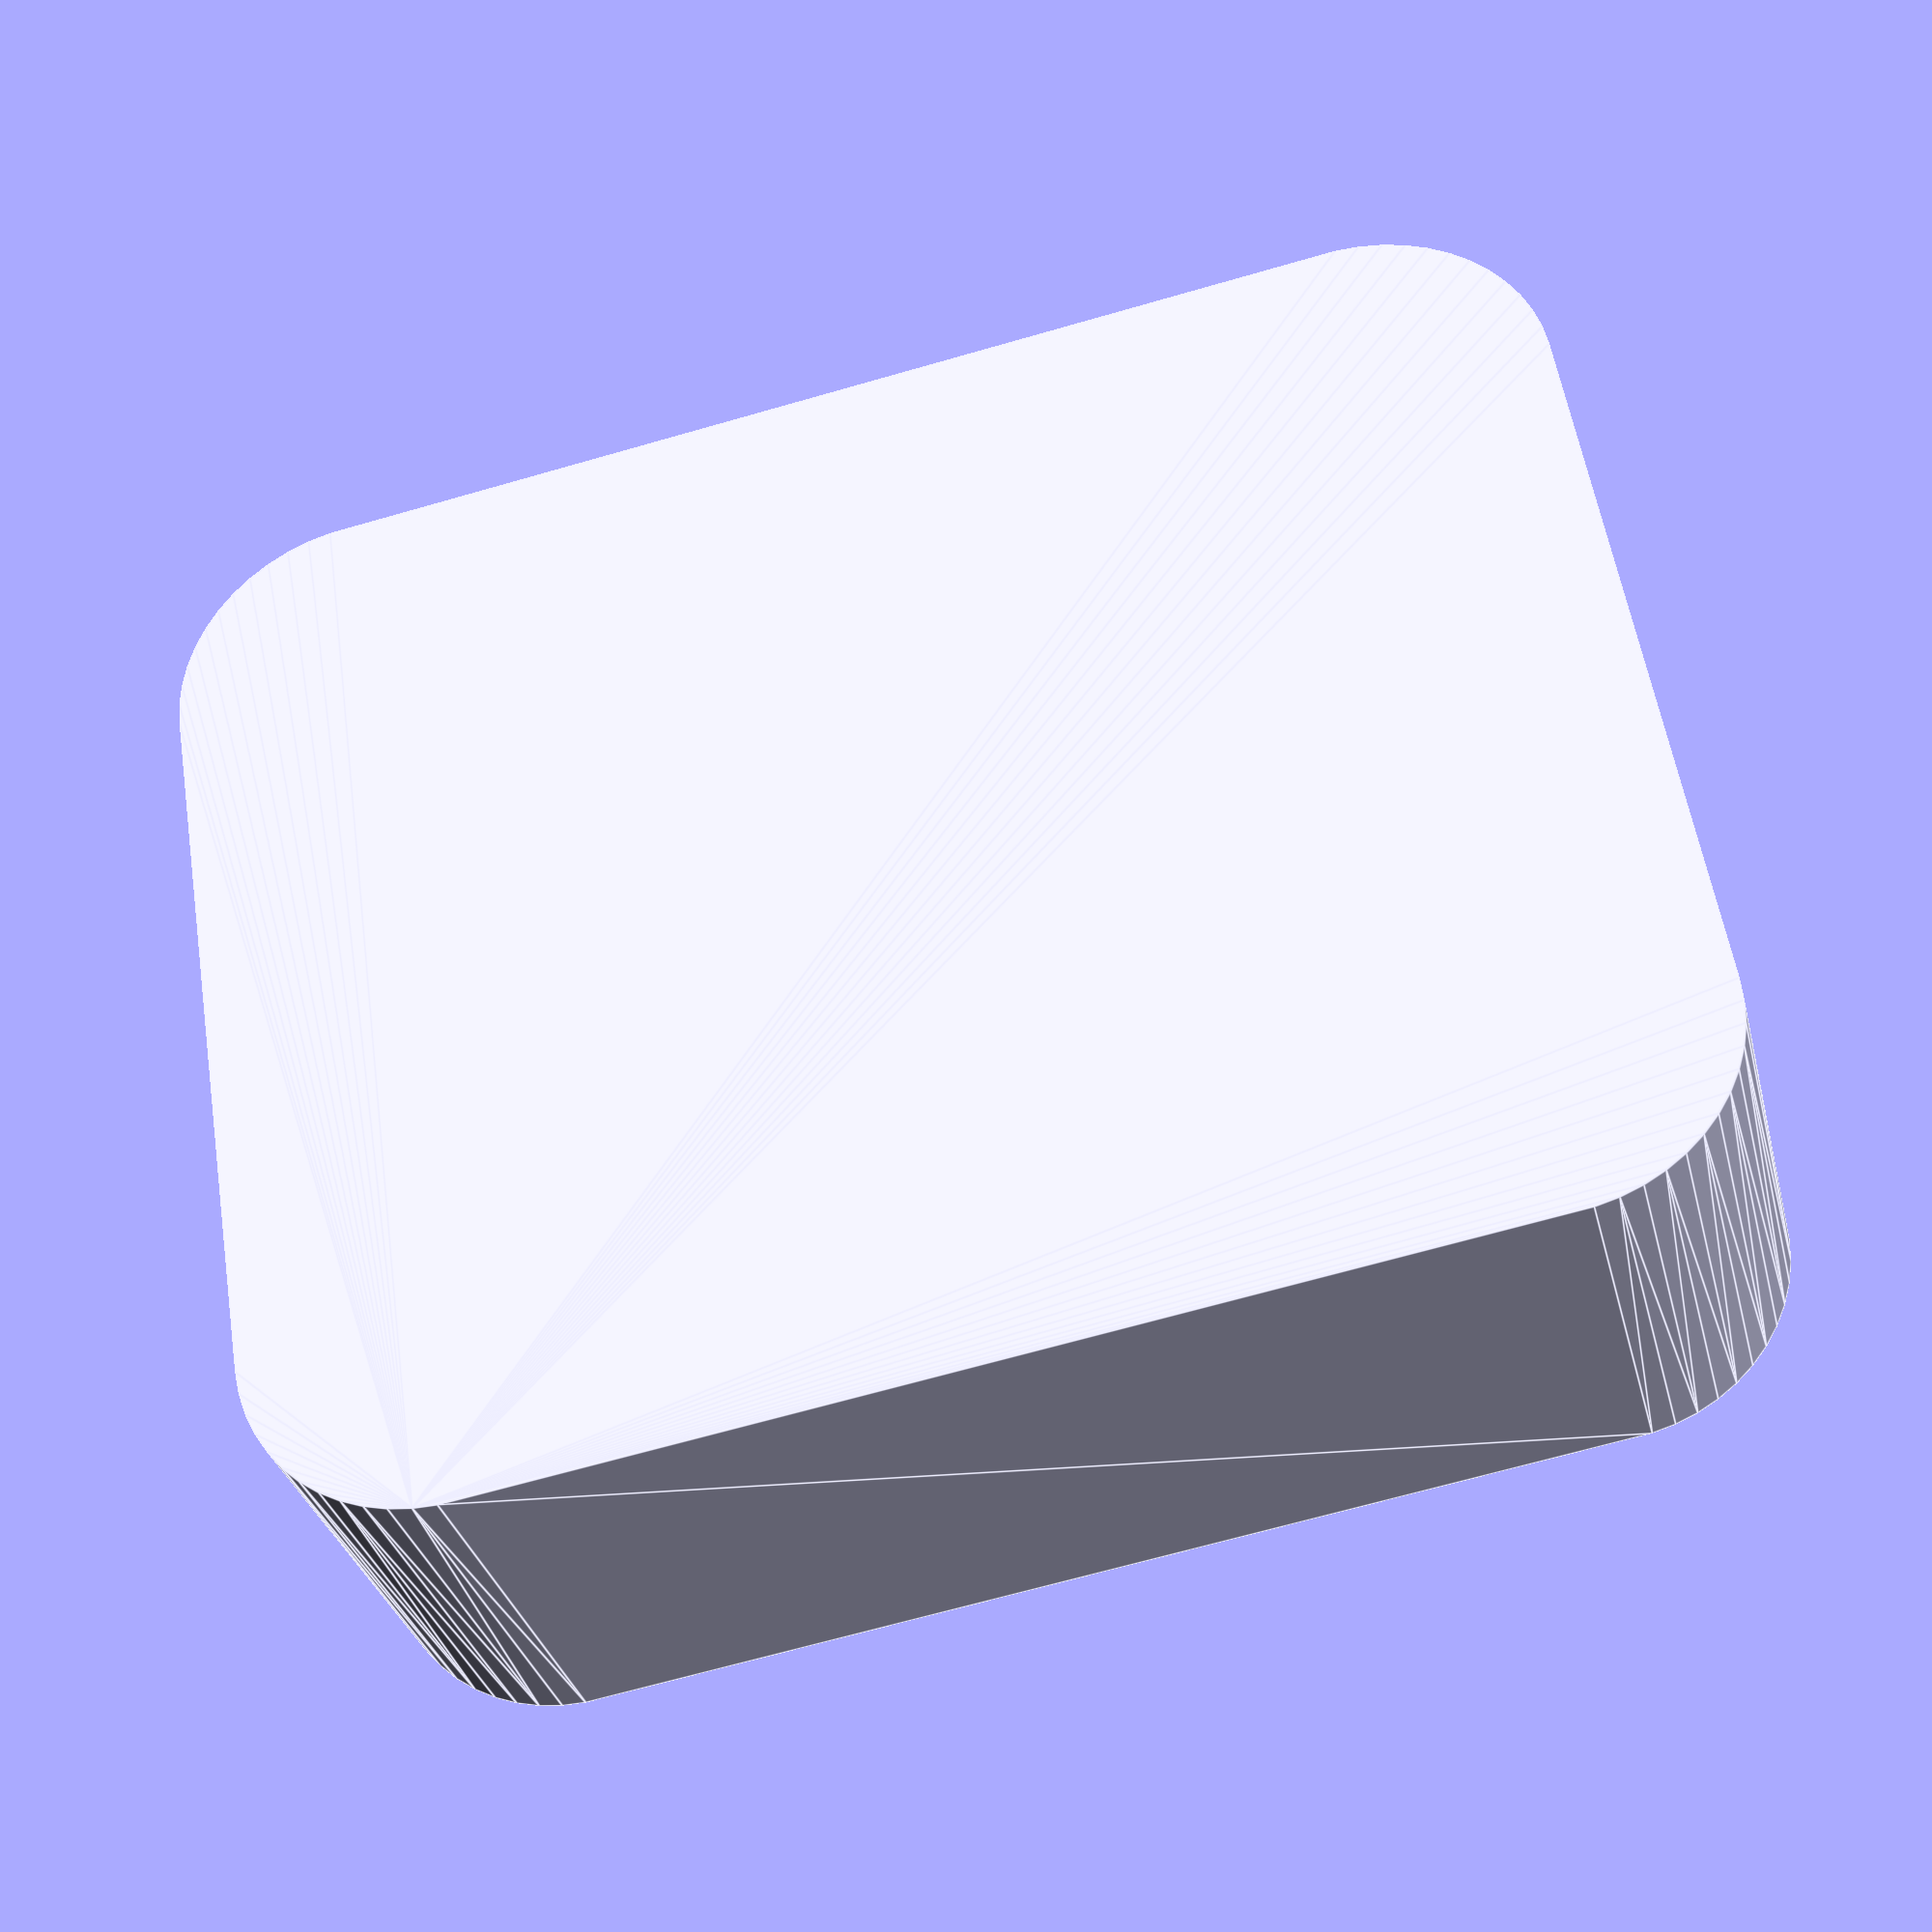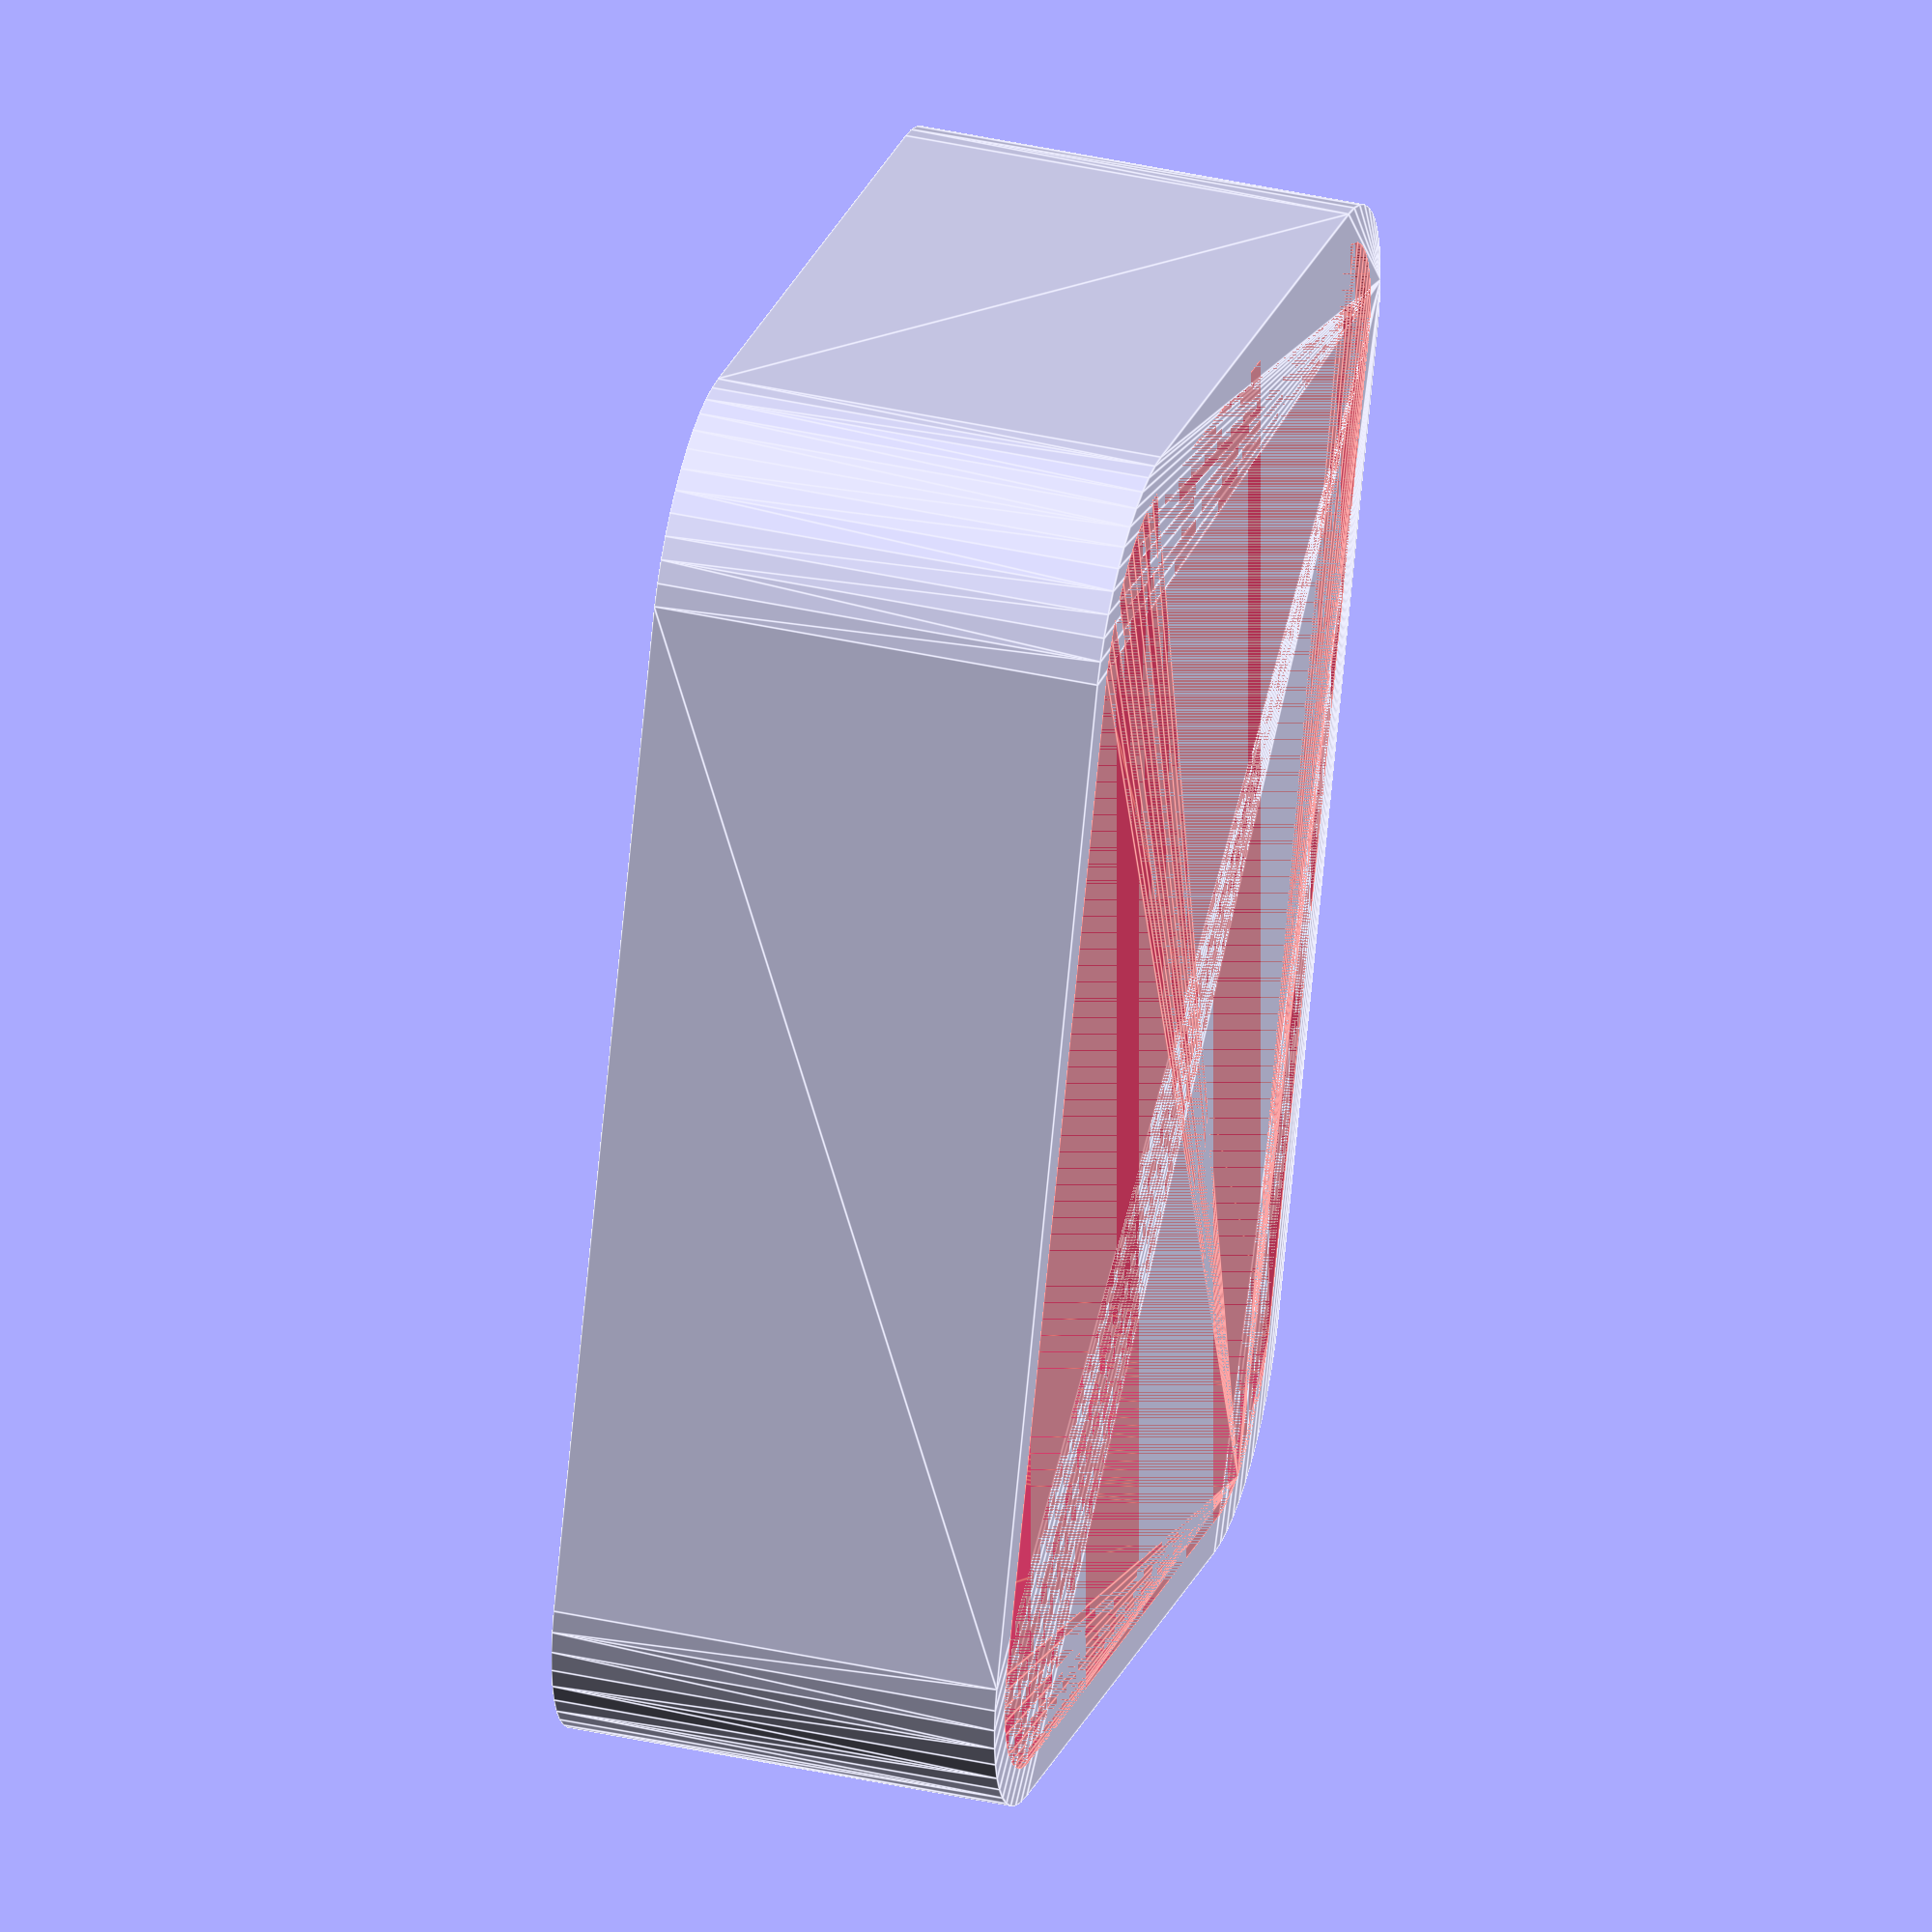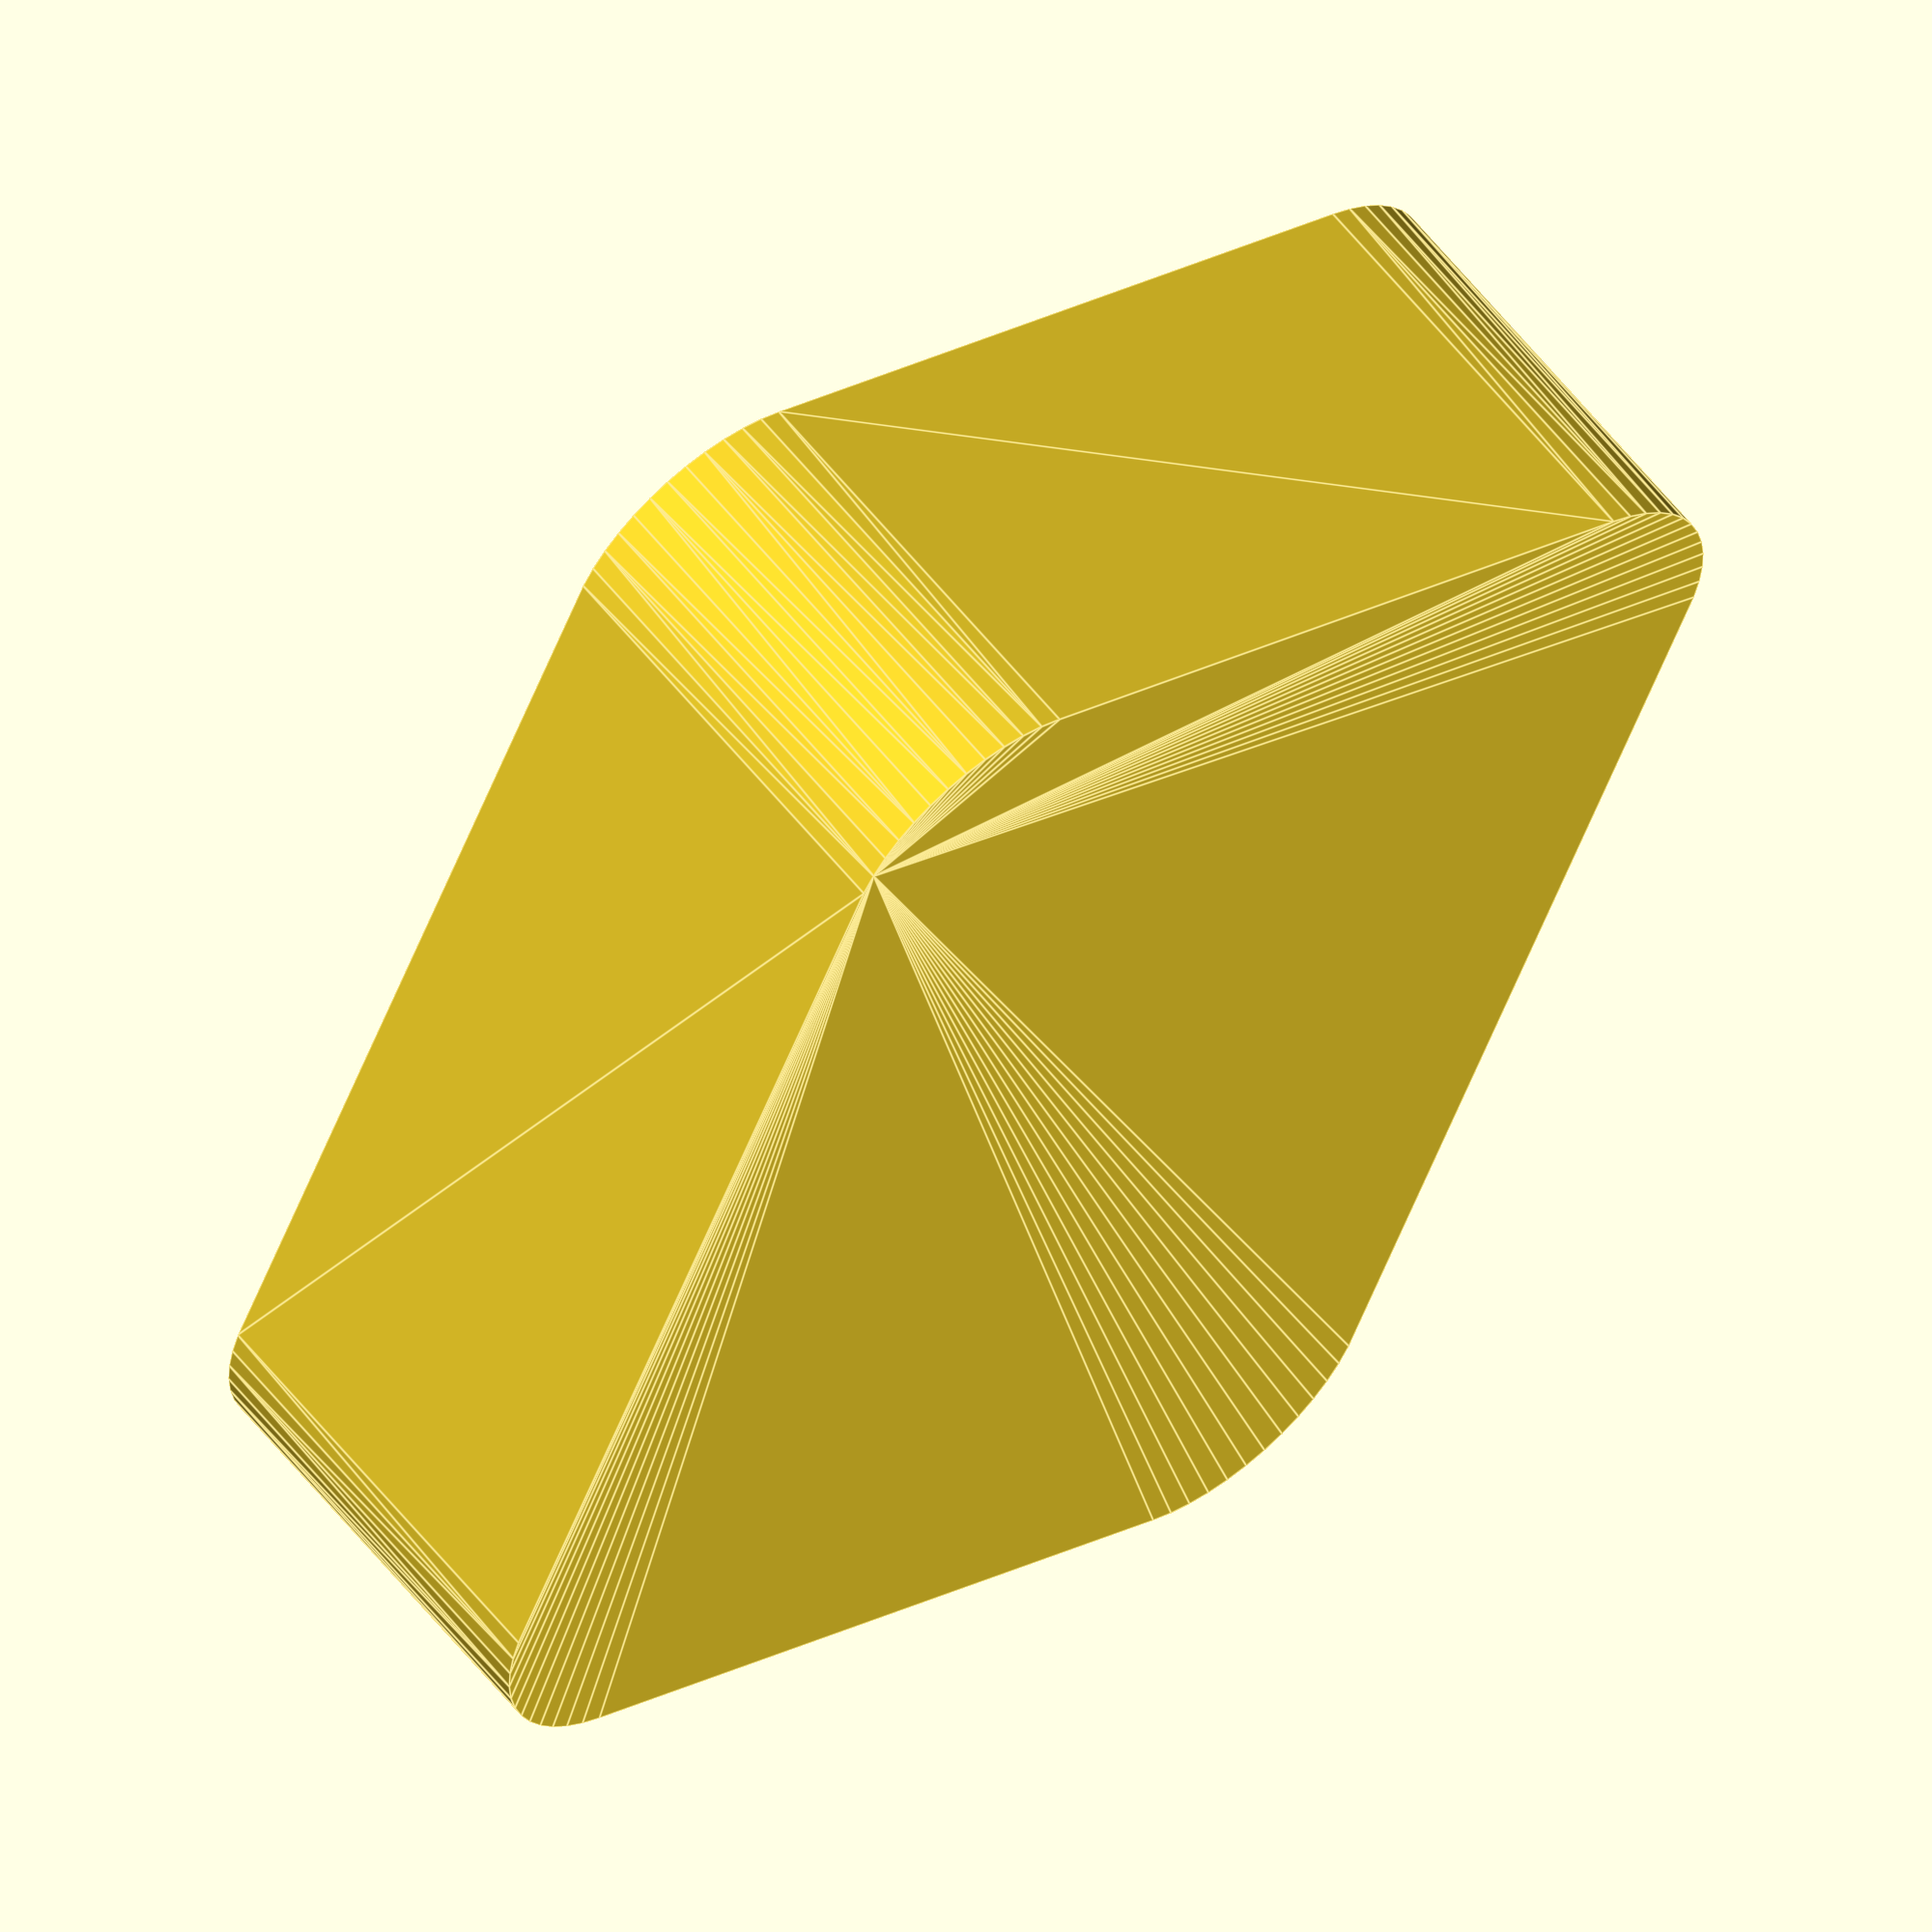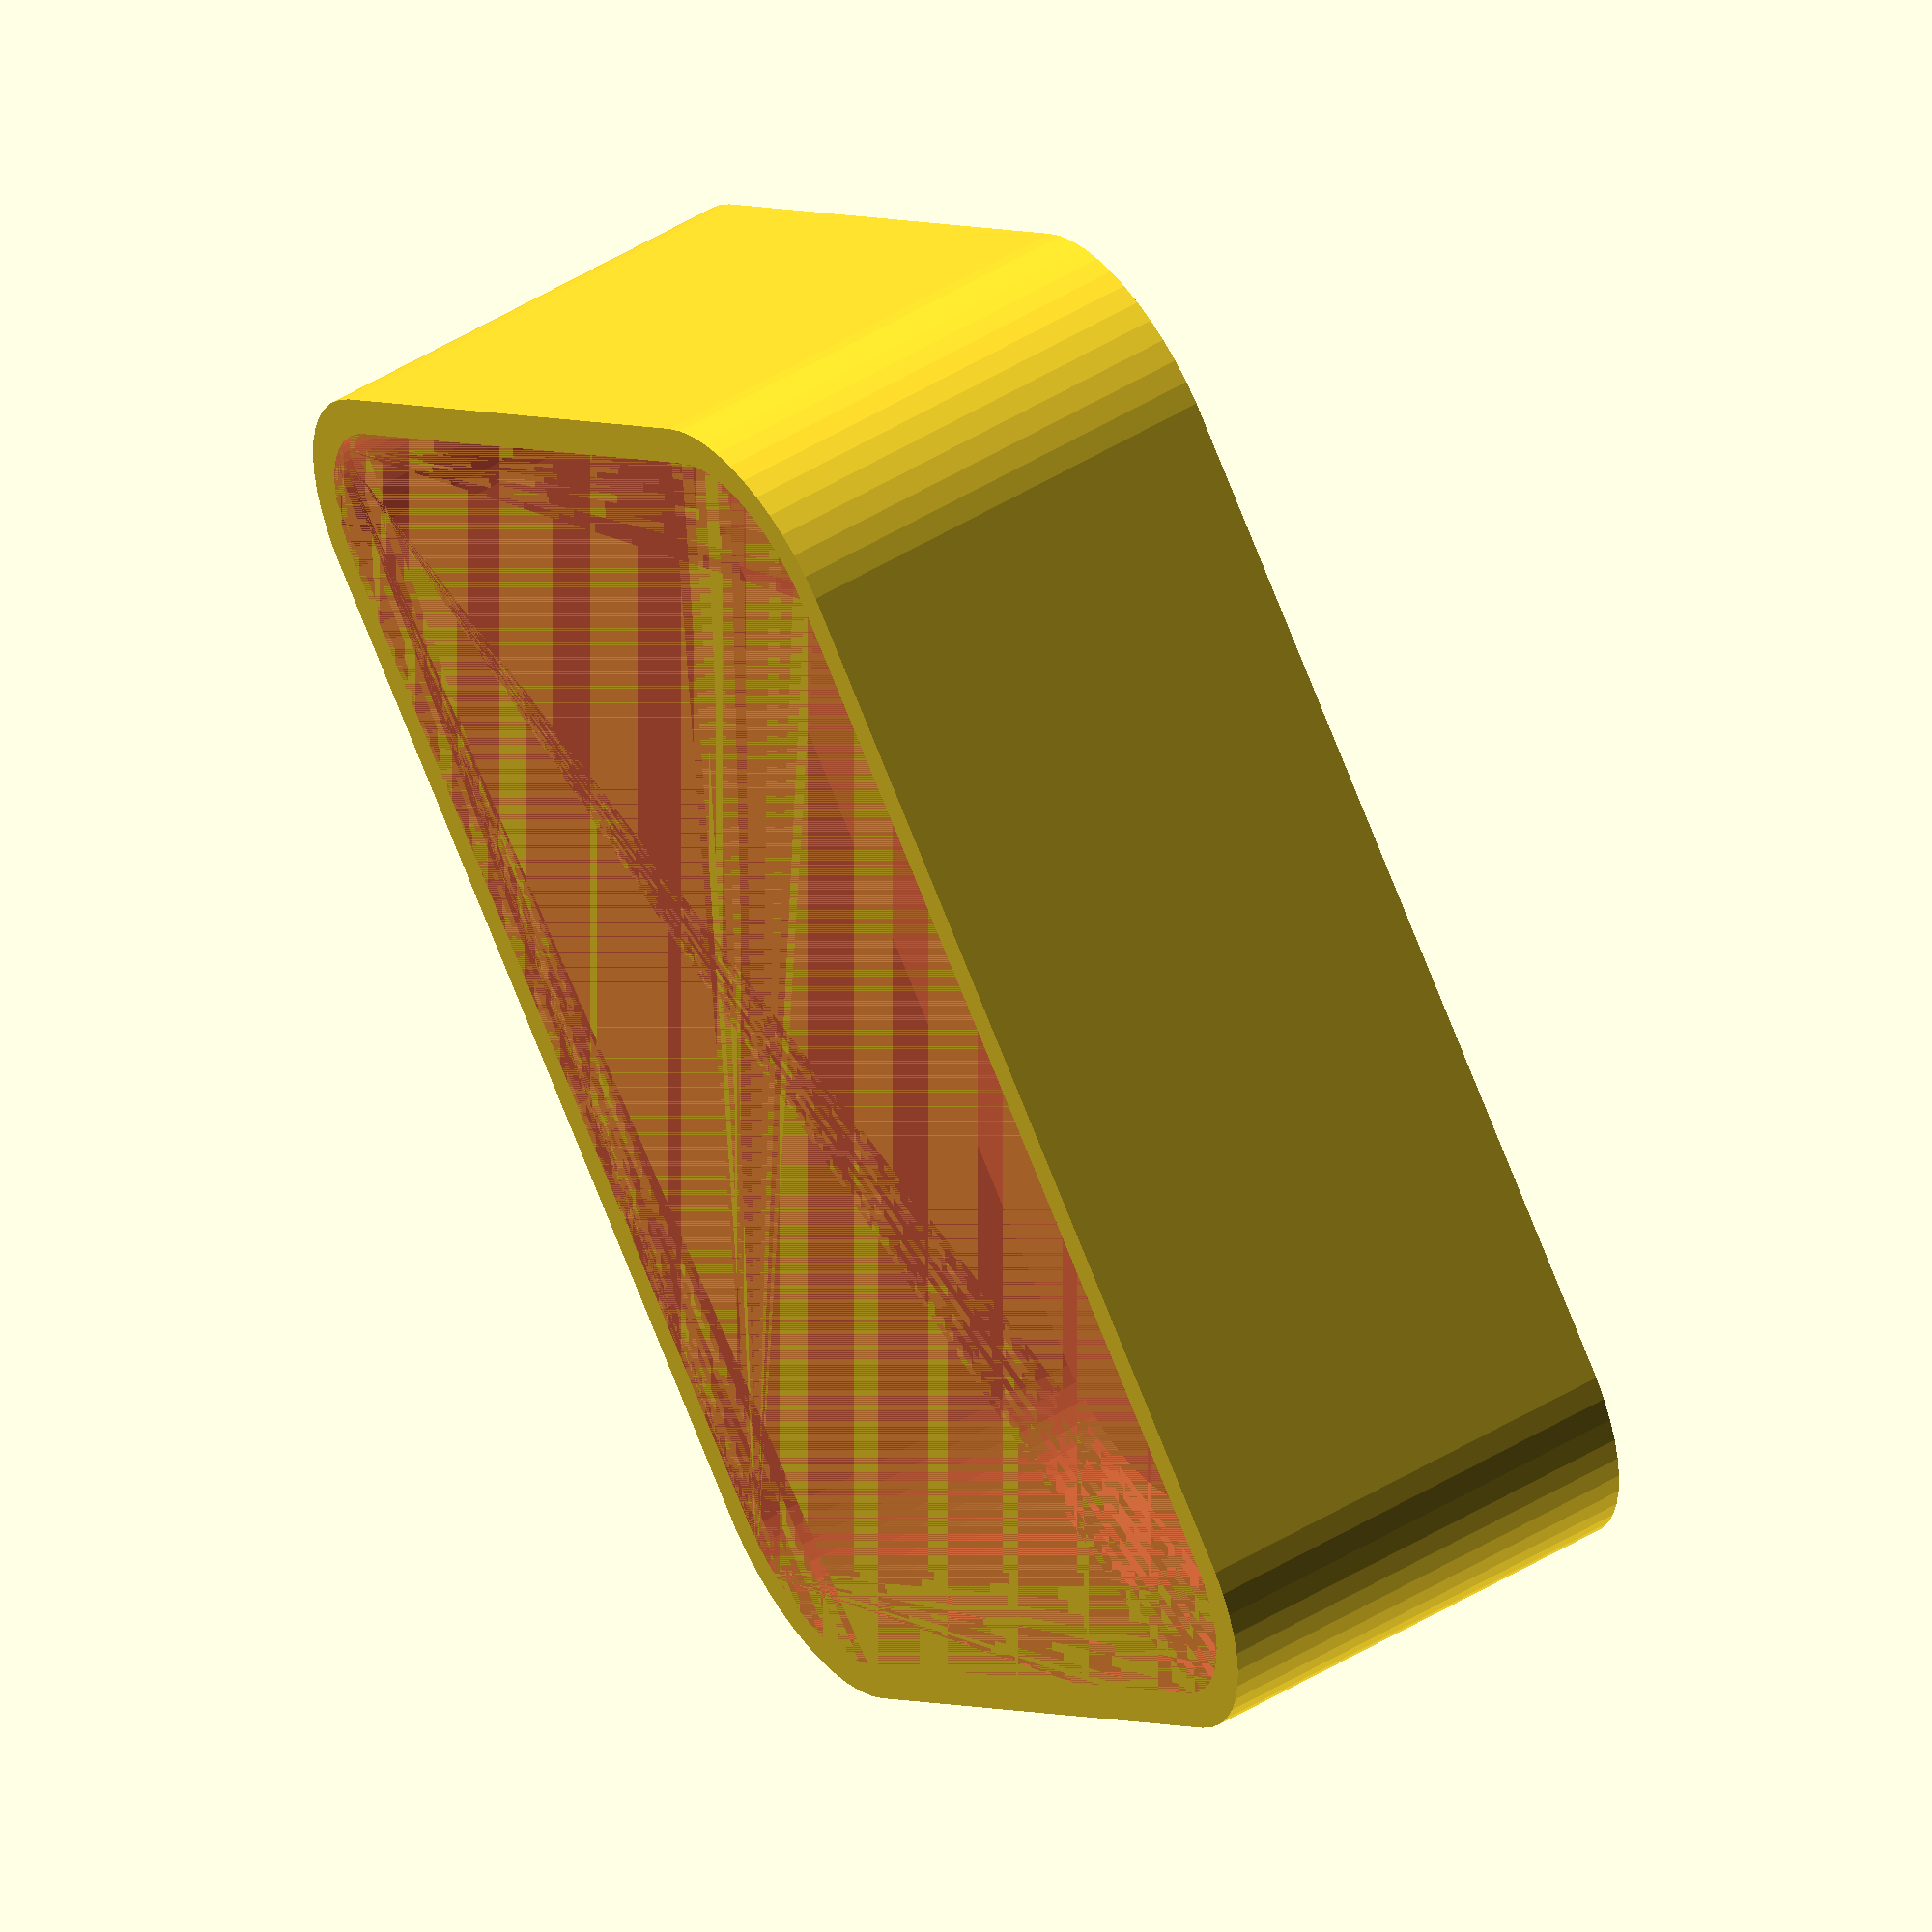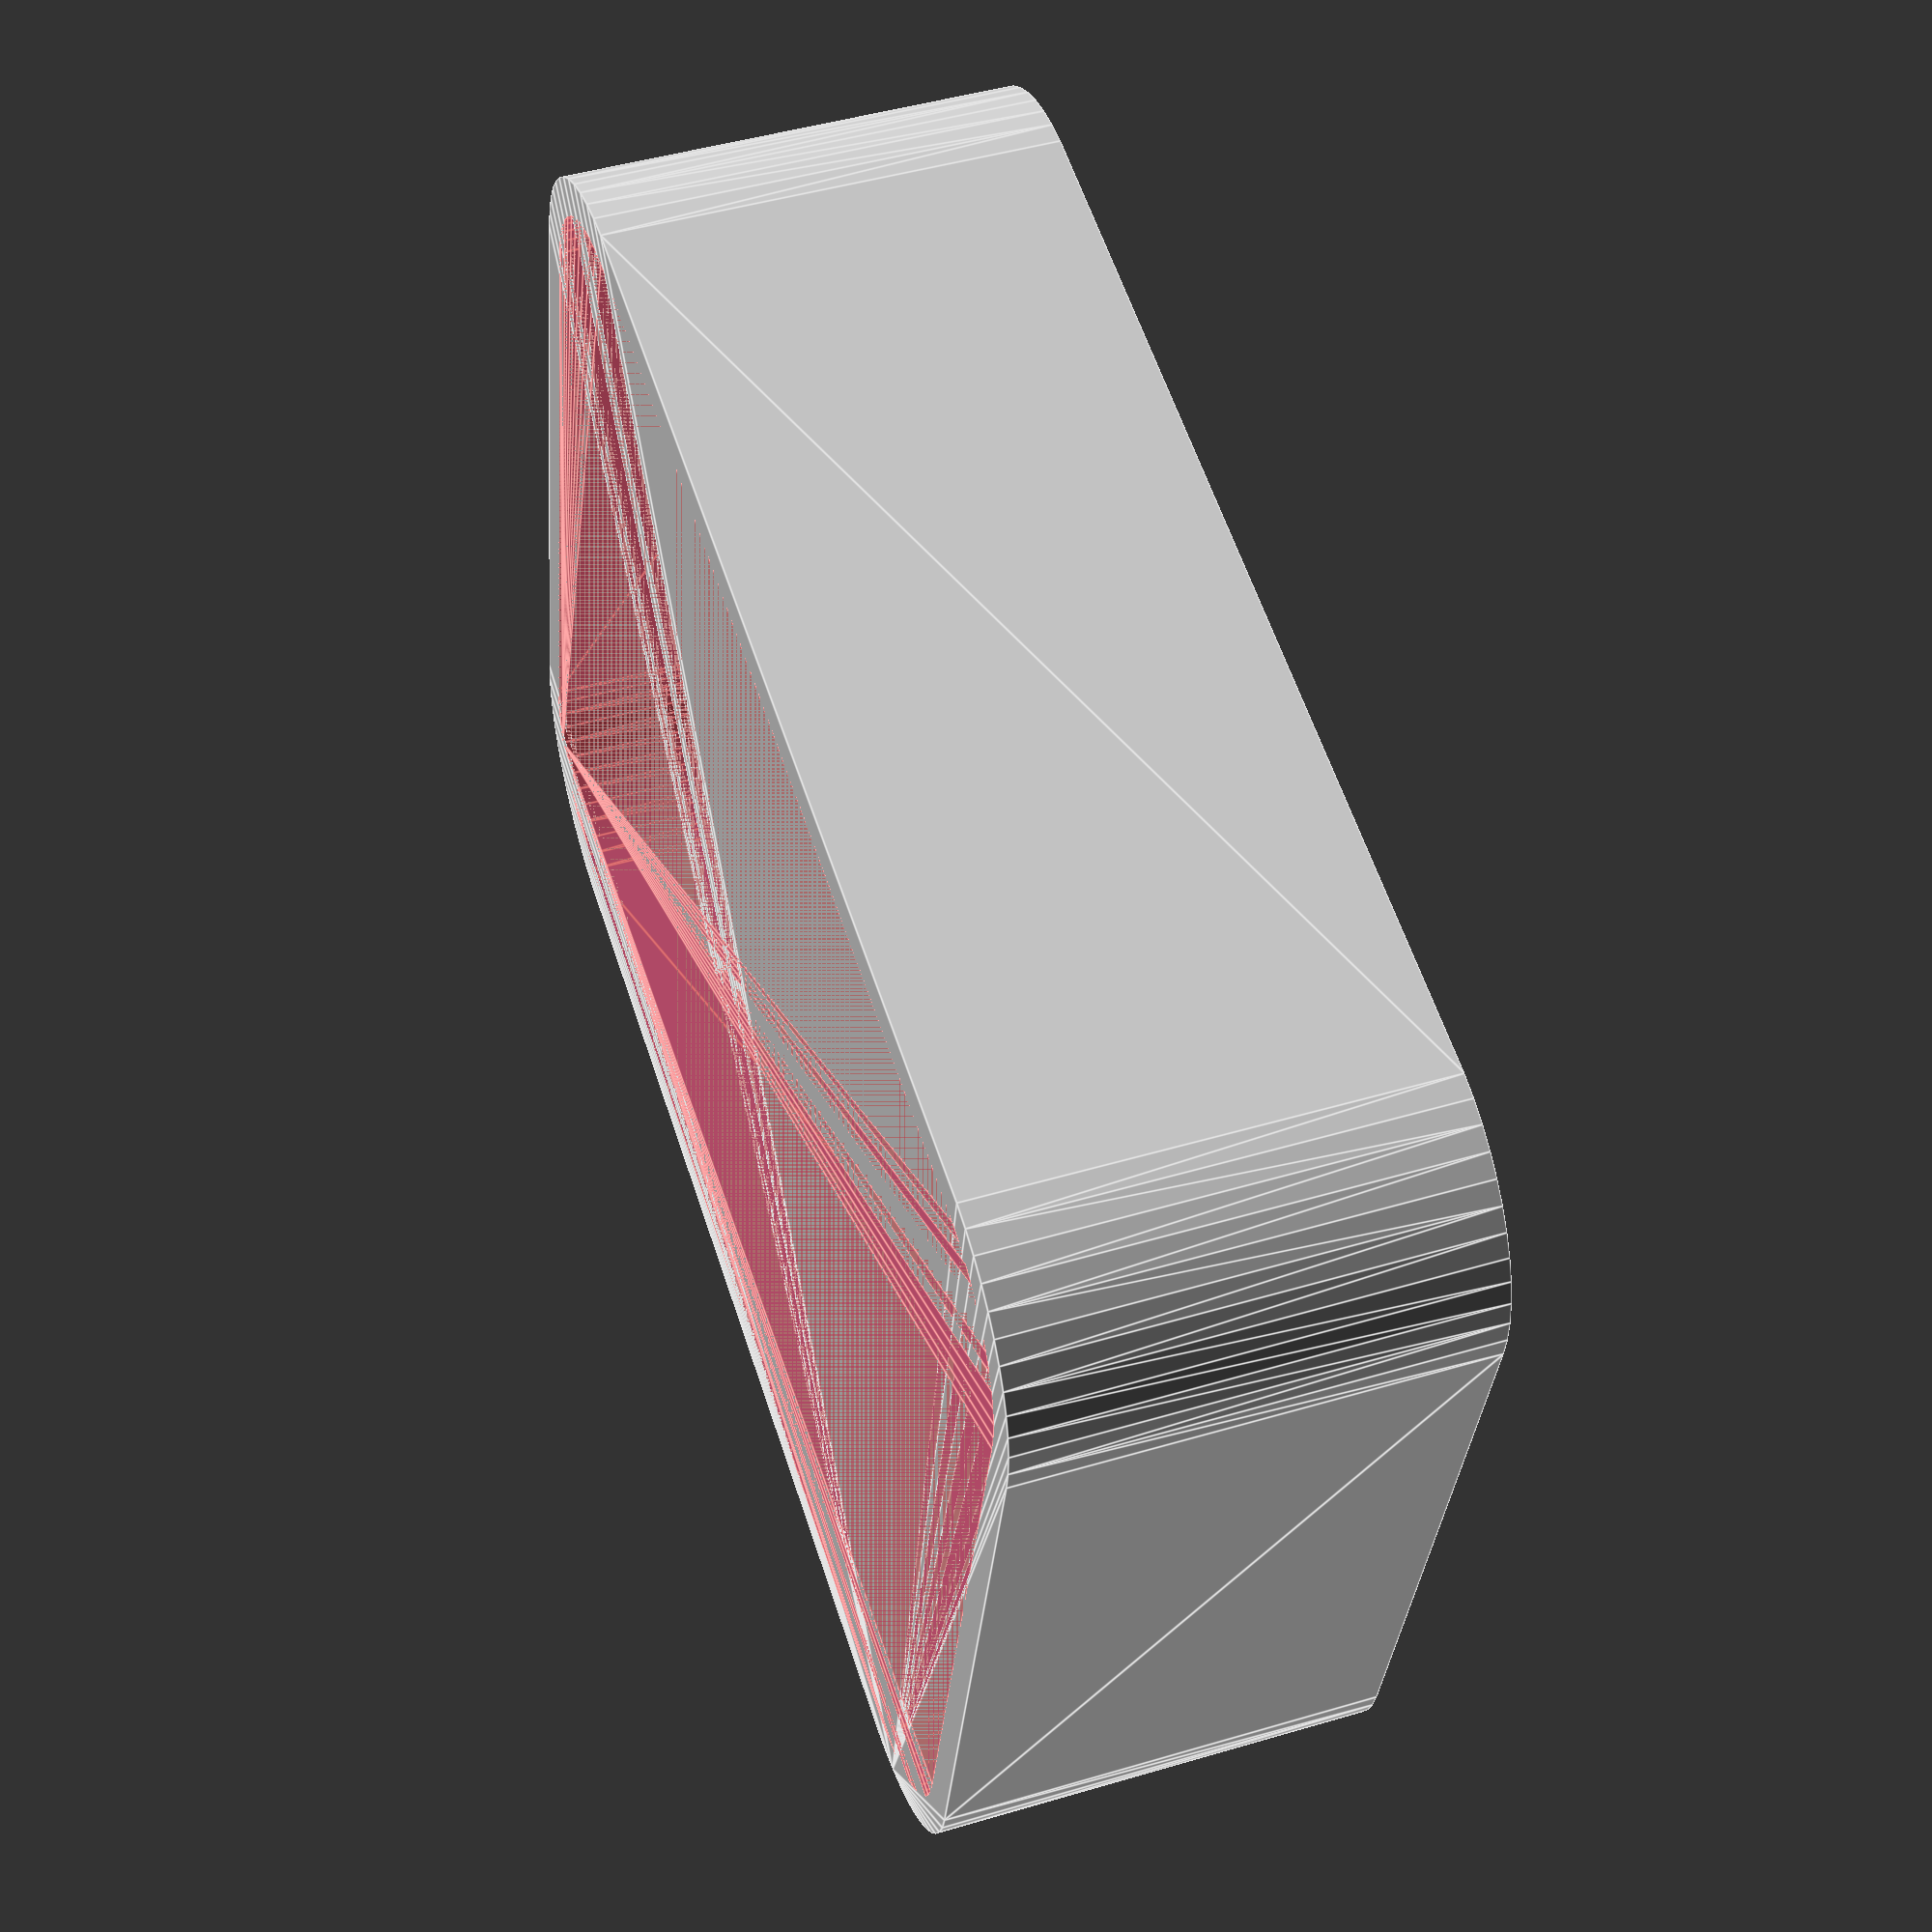
<openscad>
$fn = 50;


difference() {
	union() {
		hull() {
			translate(v = [-13.7500000000, 10.0000000000, 0]) {
				cylinder(h = 12, r = 5);
			}
			translate(v = [13.7500000000, 10.0000000000, 0]) {
				cylinder(h = 12, r = 5);
			}
			translate(v = [-13.7500000000, -10.0000000000, 0]) {
				cylinder(h = 12, r = 5);
			}
			translate(v = [13.7500000000, -10.0000000000, 0]) {
				cylinder(h = 12, r = 5);
			}
		}
	}
	union() {
		translate(v = [0, 0, 2]) {
			#hull() {
				translate(v = [-13.7500000000, 10.0000000000, 0]) {
					cylinder(h = 10, r = 4);
				}
				translate(v = [13.7500000000, 10.0000000000, 0]) {
					cylinder(h = 10, r = 4);
				}
				translate(v = [-13.7500000000, -10.0000000000, 0]) {
					cylinder(h = 10, r = 4);
				}
				translate(v = [13.7500000000, -10.0000000000, 0]) {
					cylinder(h = 10, r = 4);
				}
			}
		}
	}
}
</openscad>
<views>
elev=32.0 azim=9.3 roll=193.2 proj=p view=edges
elev=139.3 azim=110.9 roll=254.8 proj=o view=edges
elev=122.1 azim=66.1 roll=37.7 proj=o view=edges
elev=310.6 azim=48.4 roll=56.0 proj=o view=wireframe
elev=133.8 azim=193.1 roll=108.7 proj=p view=edges
</views>
